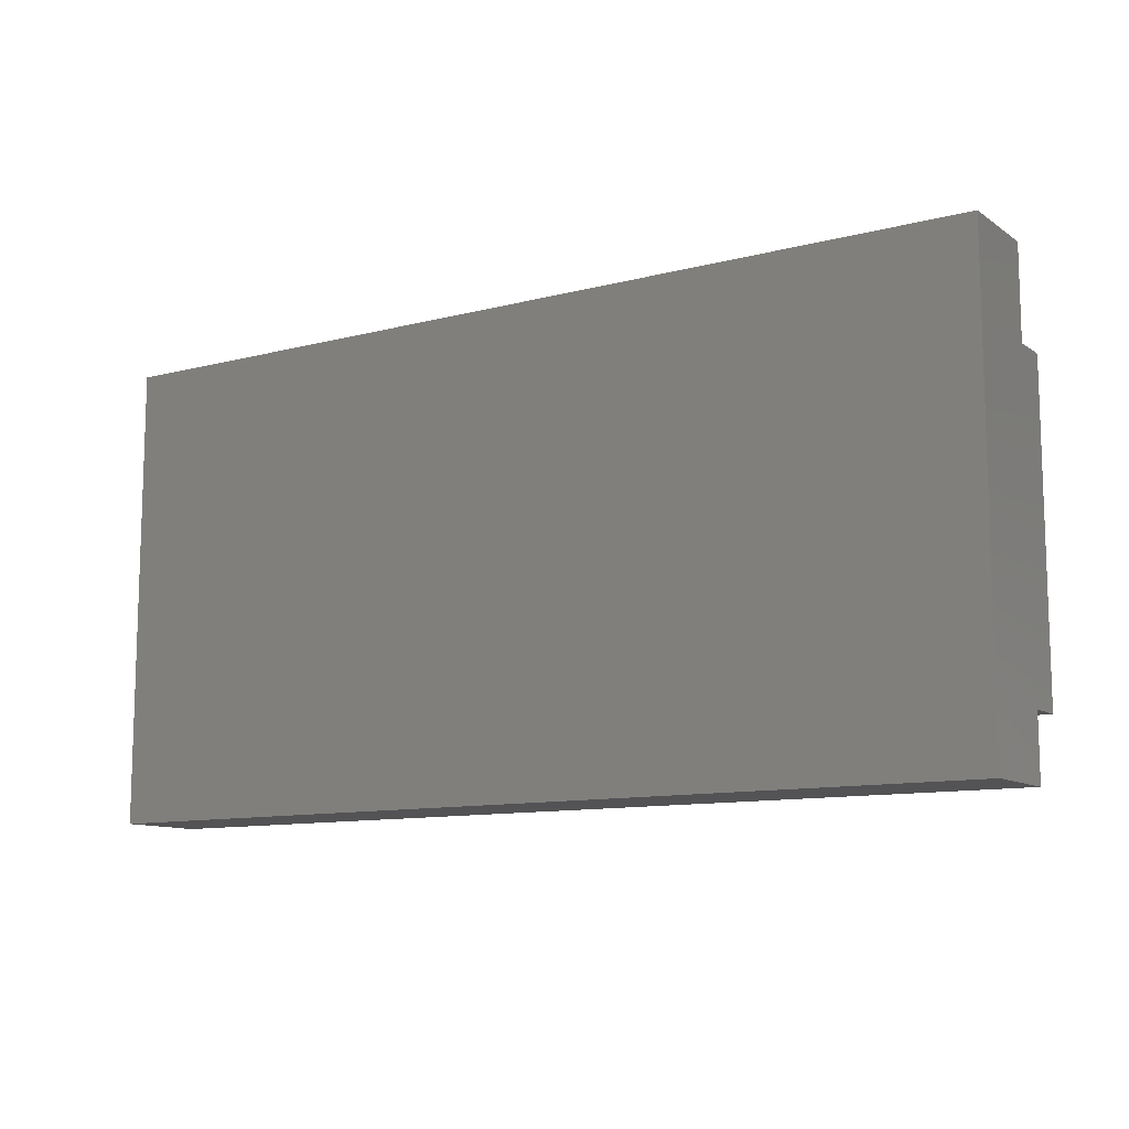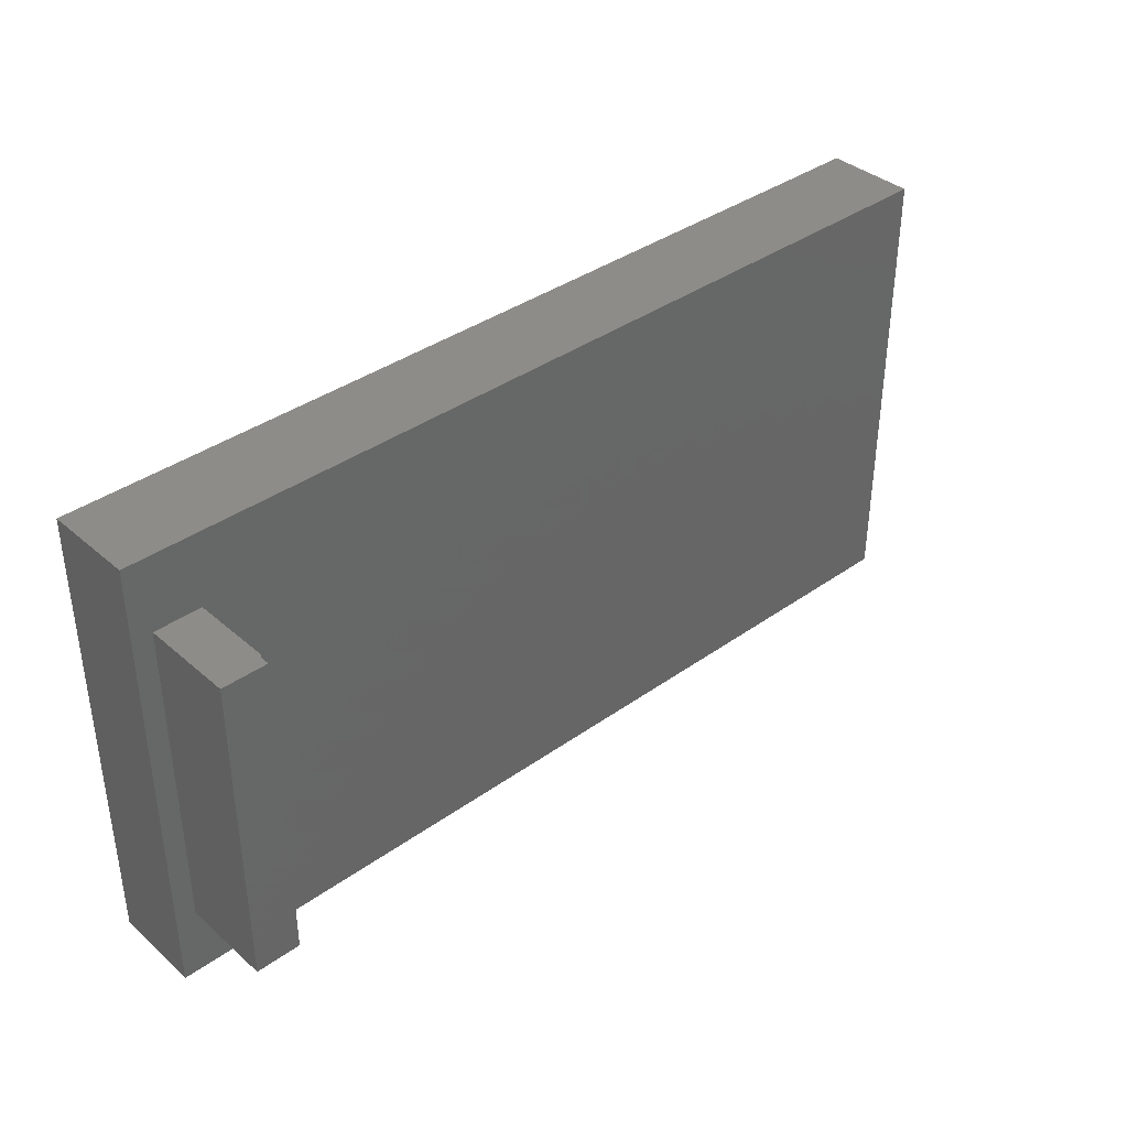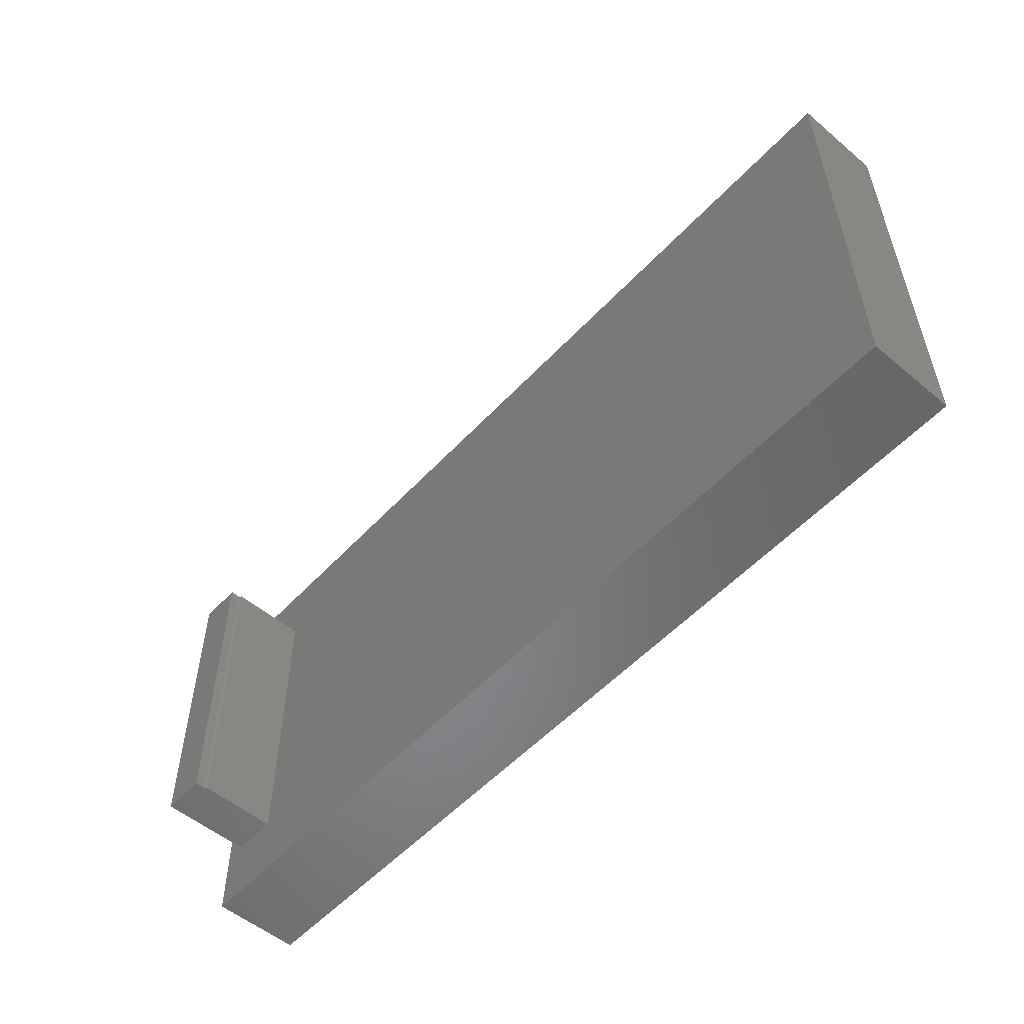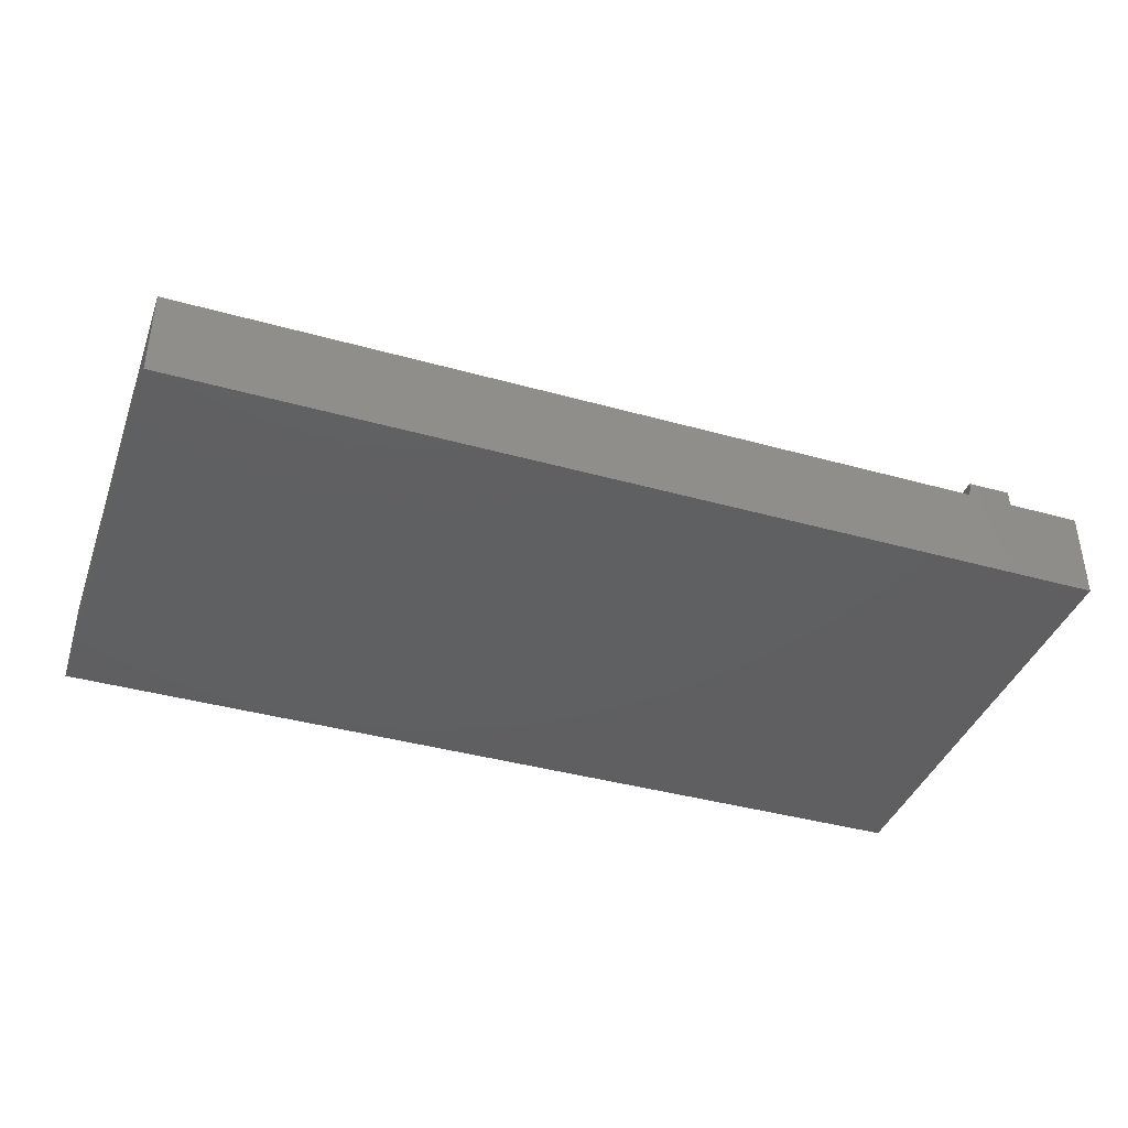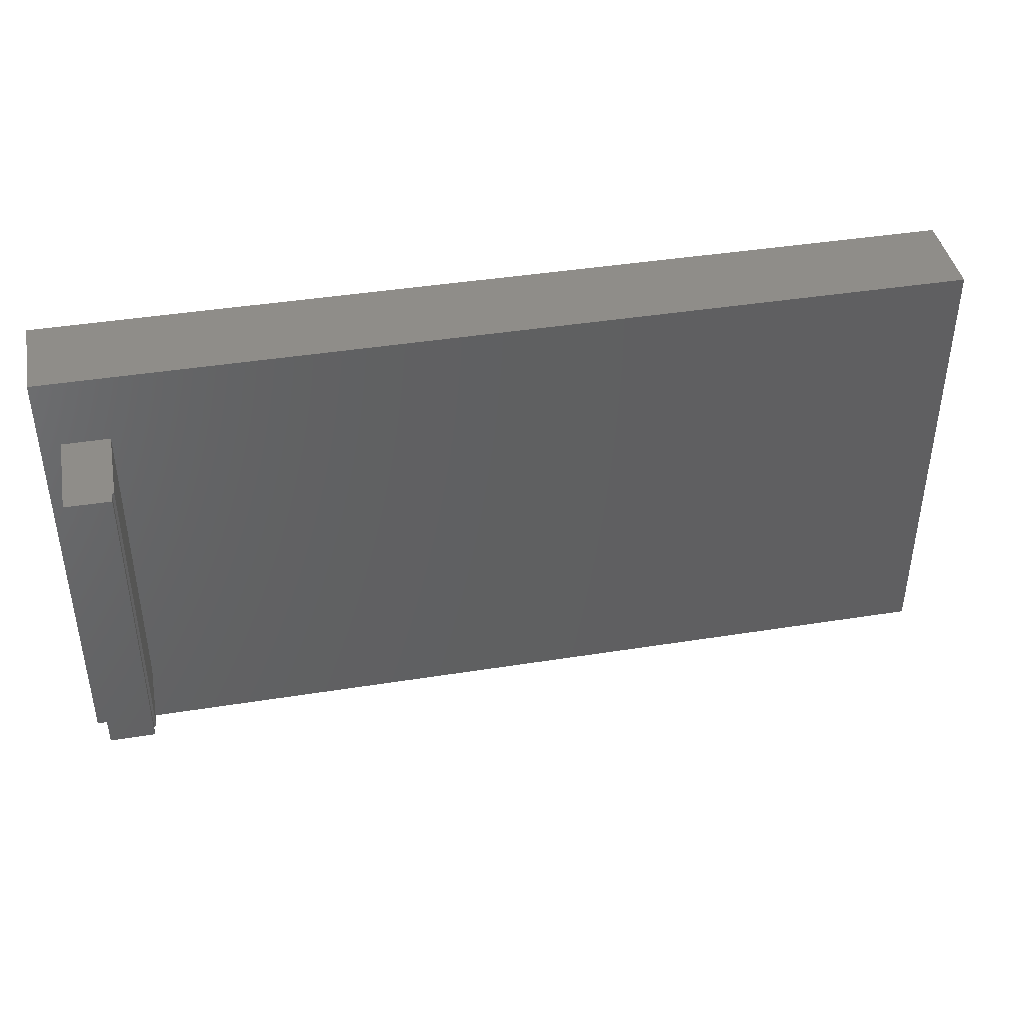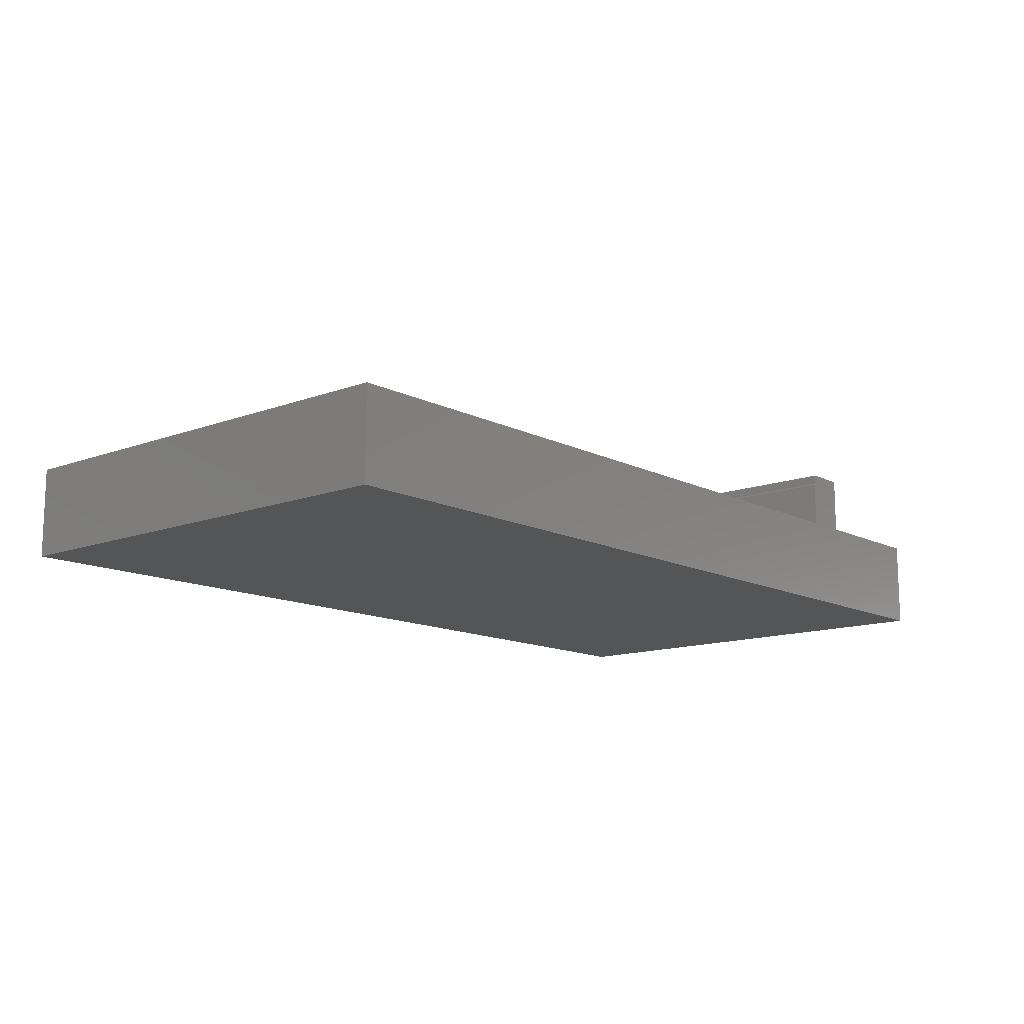
<metadata>
{"format":"stl","ext":"stl","renderer":"f3d","projection":"perspective","resolution":1024,"background":"white","views":[{"elev":-11.0,"azim":-147.4,"up":"+Y"},{"elev":37.7,"azim":-42.3,"up":"+Y"},{"elev":-53.9,"azim":48.3,"up":"+Y"},{"elev":-39.8,"azim":160.9,"up":"+Z"},{"elev":41.7,"azim":-10.9,"up":"+Y"},{"elev":-13.0,"azim":130.8,"up":"+Z"}]}
</metadata>
<code>
# stl→obj: 20 verts, 36 faces
v -0.7109 0.363 0.1406
v -0.6797 0.25 0.1406
v -0.606 0.25 0.1406
v -0.7109 -0.3594 0.1406
v 0.7188 -0.3594 0.1406
v -0.606 -0.25 0.1406
v -0.6797 -0.25 0.1406
v 0.7188 0.363 0.1406
v -0.6797 0.25 0.2846
v -0.6094 0.25 0.2846
v -0.6094 0.25 0.269
v -0.606 0.25 0.2656
v -0.6094 -0.25 0.269
v -0.6094 -0.25 0.2846
v -0.6797 -0.25 0.2846
v -0.606 -0.25 0.2656
v -0.7109 -0.3594 0
v -0.7109 0.363 0
v 0.7188 -0.3594 0
v 0.7188 0.363 0
f 1 2 3
f 4 5 6
f 4 6 7
f 4 7 2
f 4 2 1
f 6 5 3
f 3 5 8
f 3 8 1
f 9 10 11
f 9 11 12
f 9 12 3
f 9 3 2
f 13 14 15
f 7 6 15
f 15 6 16
f 15 16 13
f 9 2 15
f 15 2 7
f 10 9 14
f 14 9 15
f 13 11 14
f 14 11 10
f 13 16 11
f 11 16 12
f 16 6 12
f 12 6 3
f 17 18 19
f 19 18 20
f 1 18 4
f 4 18 17
f 8 20 1
f 1 20 18
f 5 19 8
f 8 19 20
f 4 17 5
f 5 17 19

</code>
